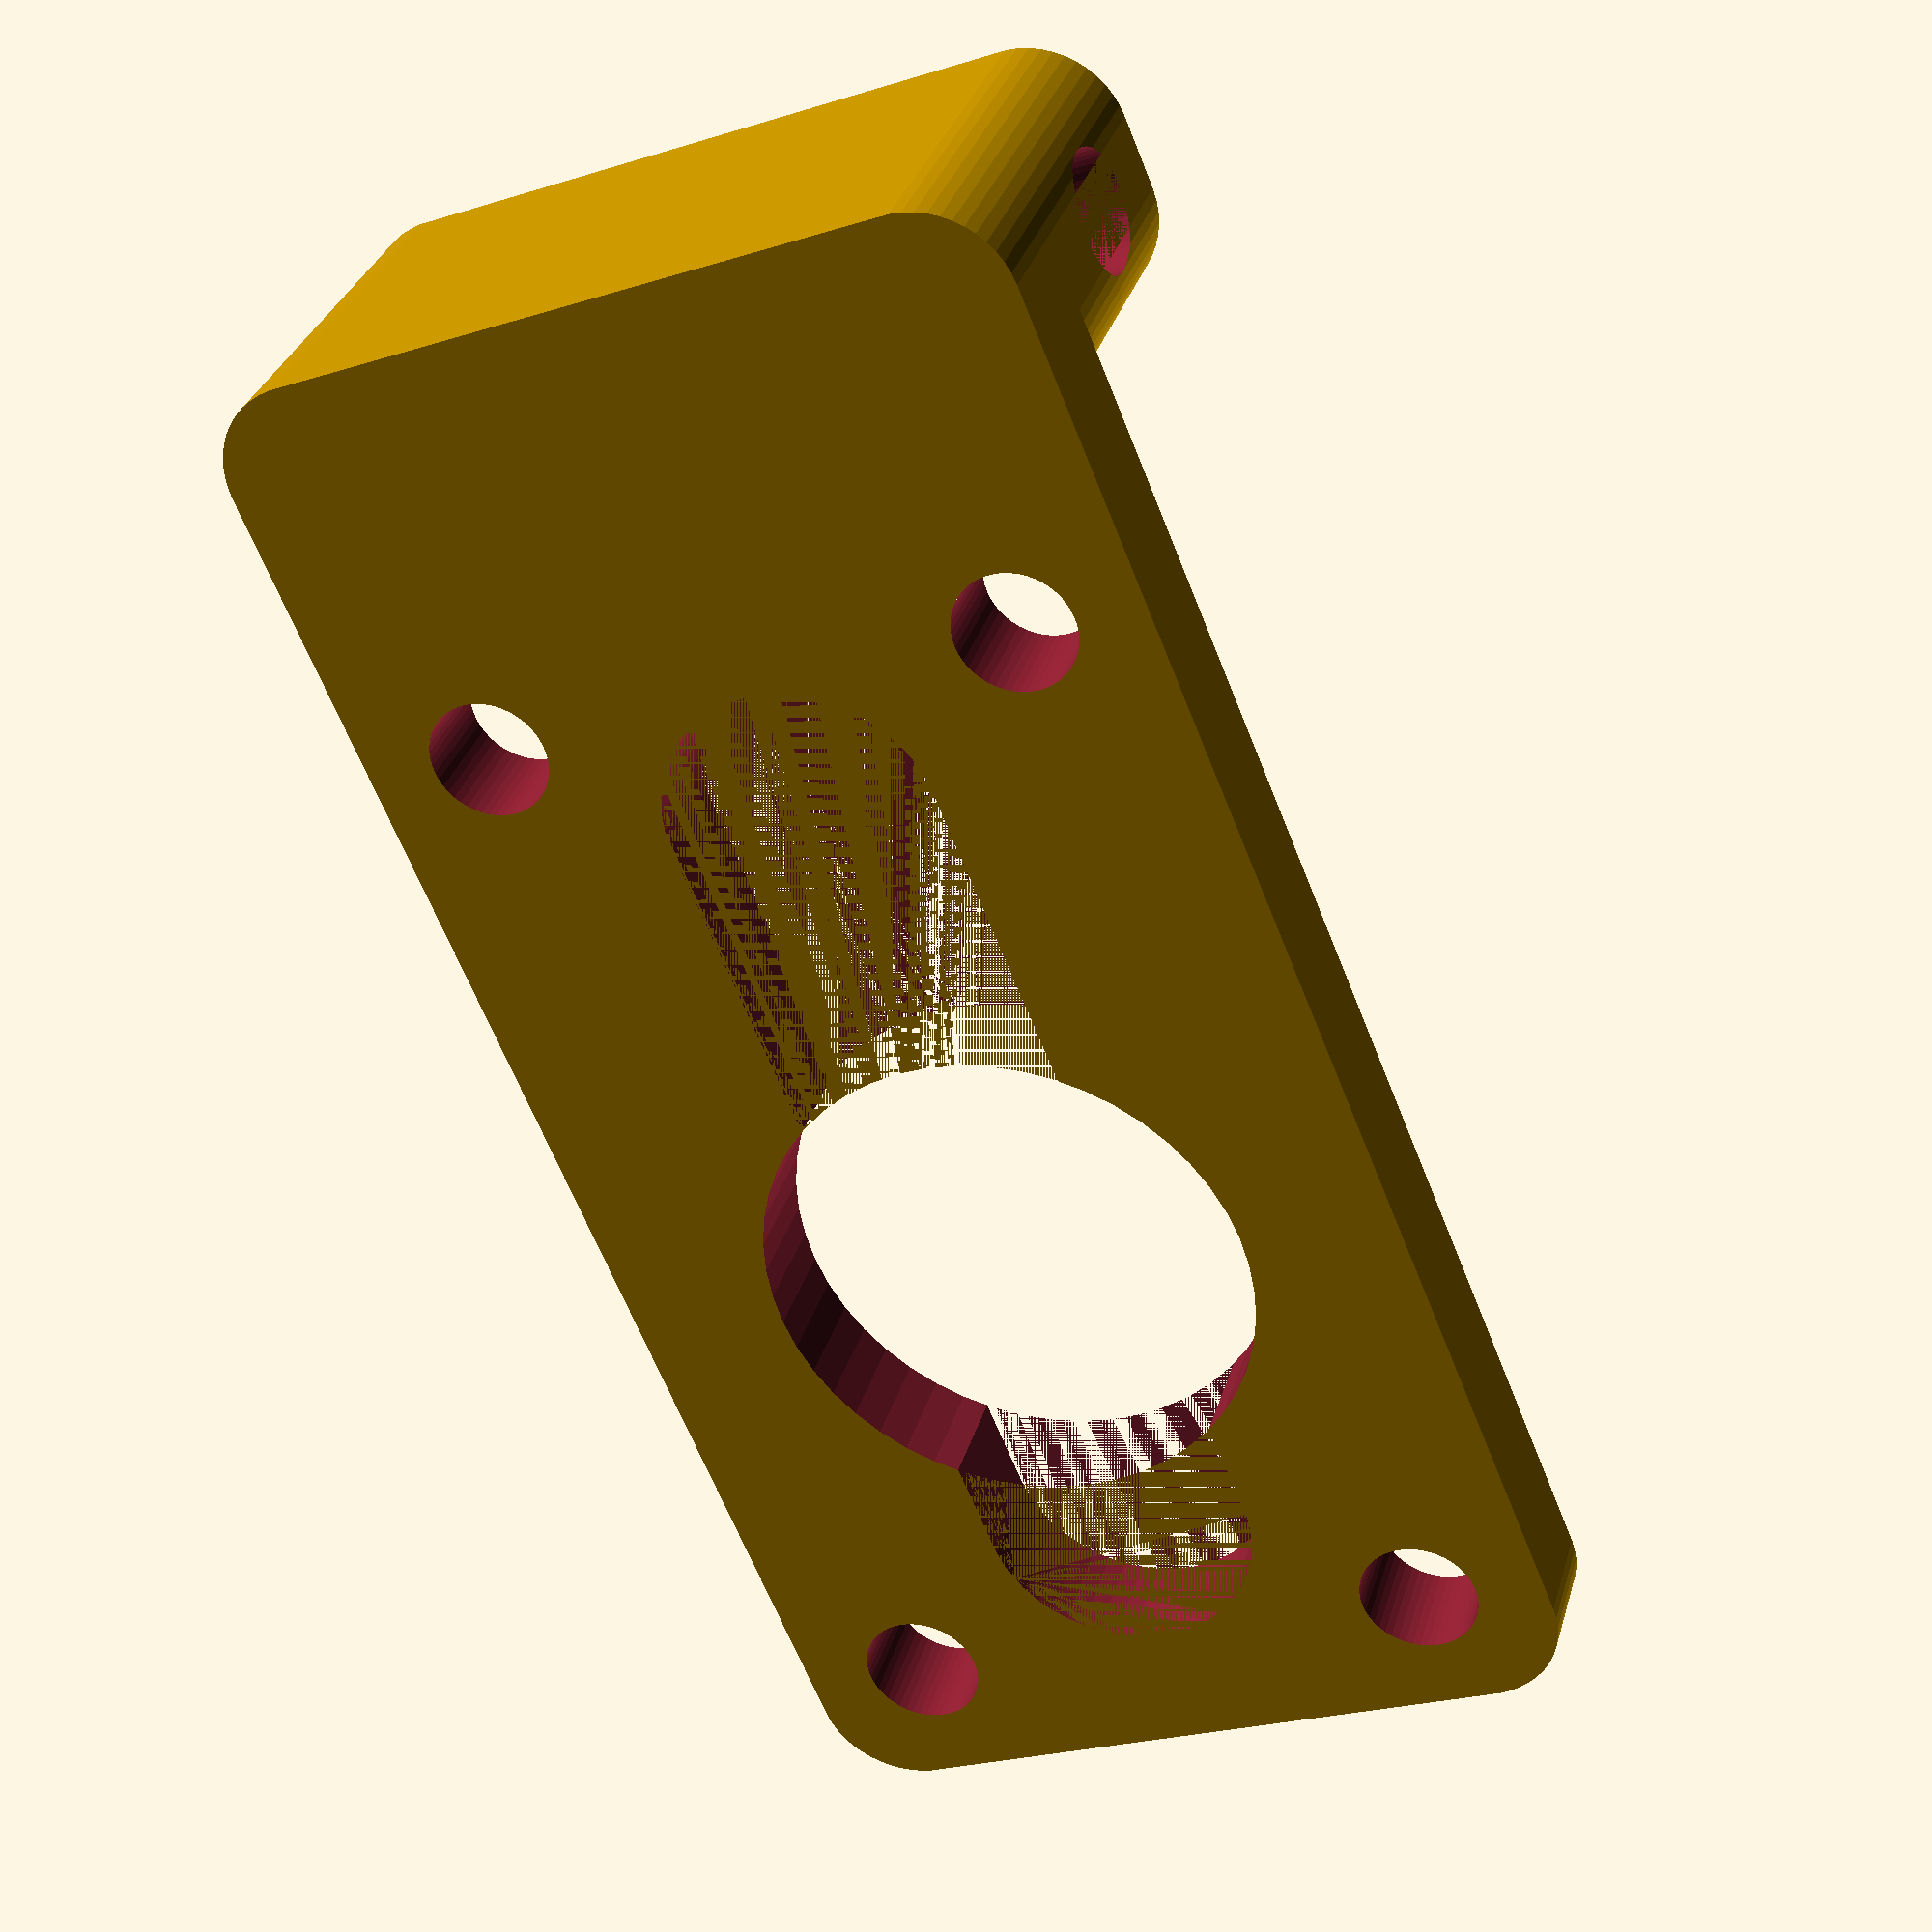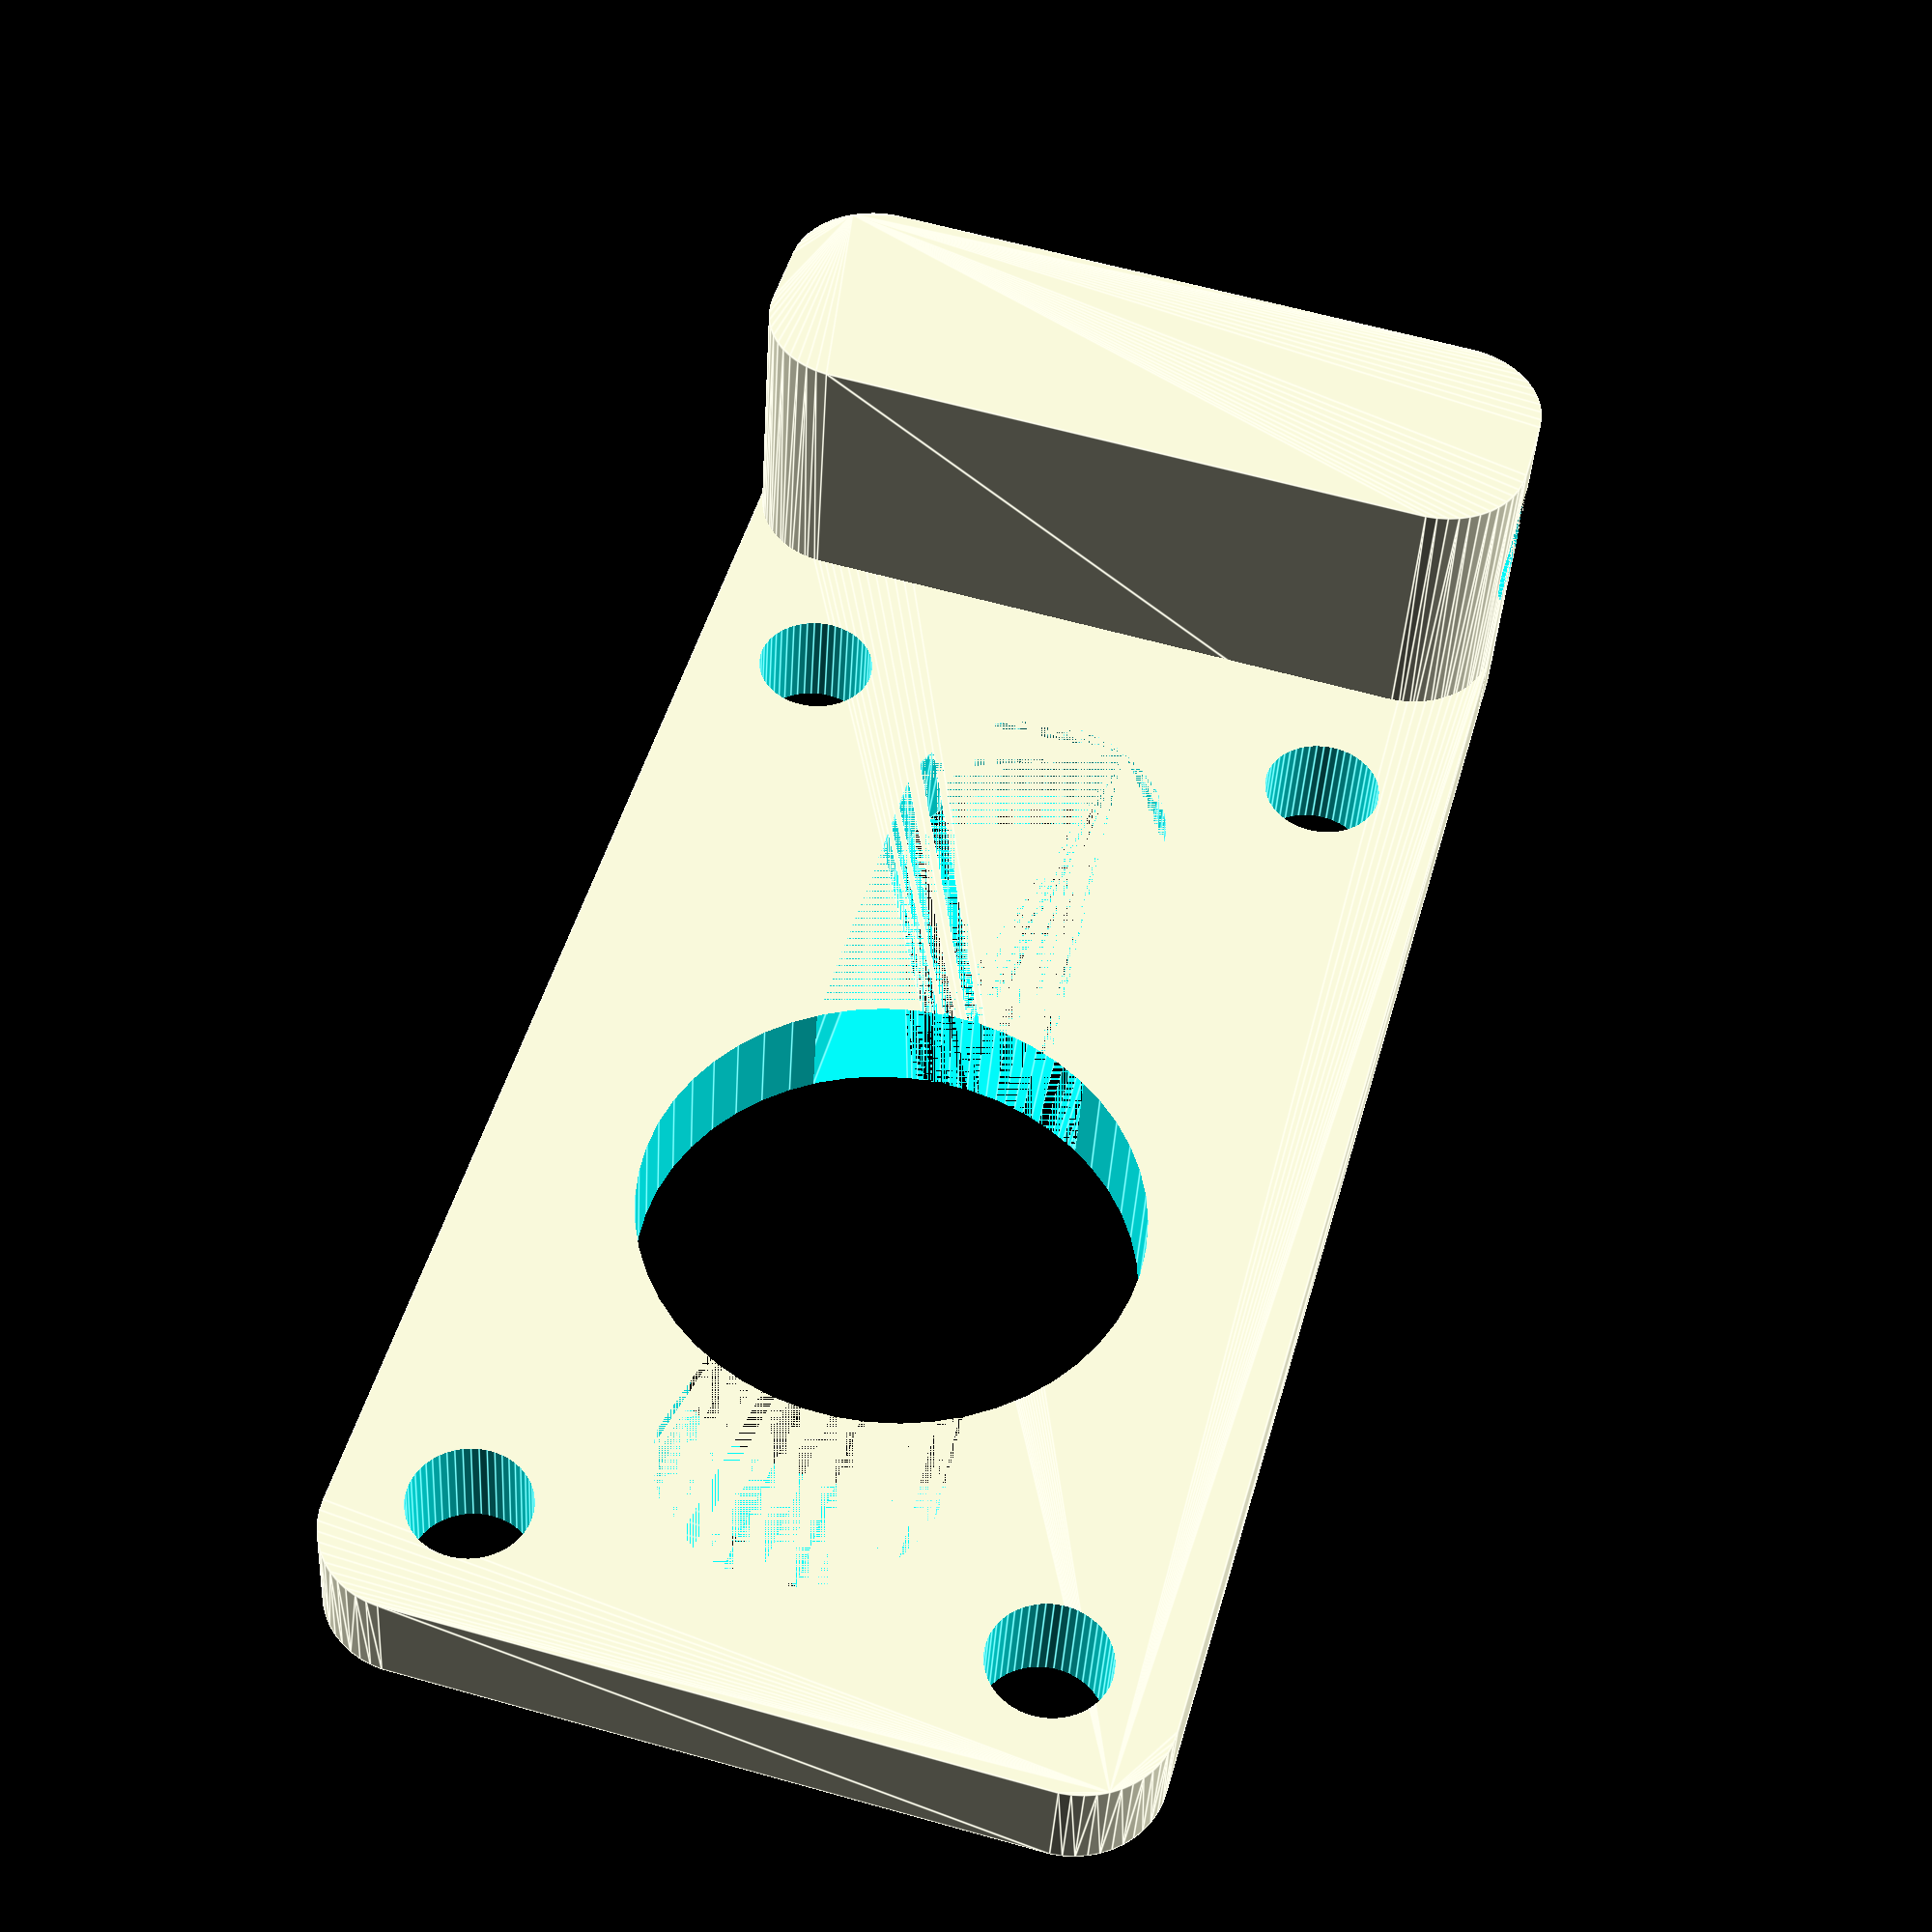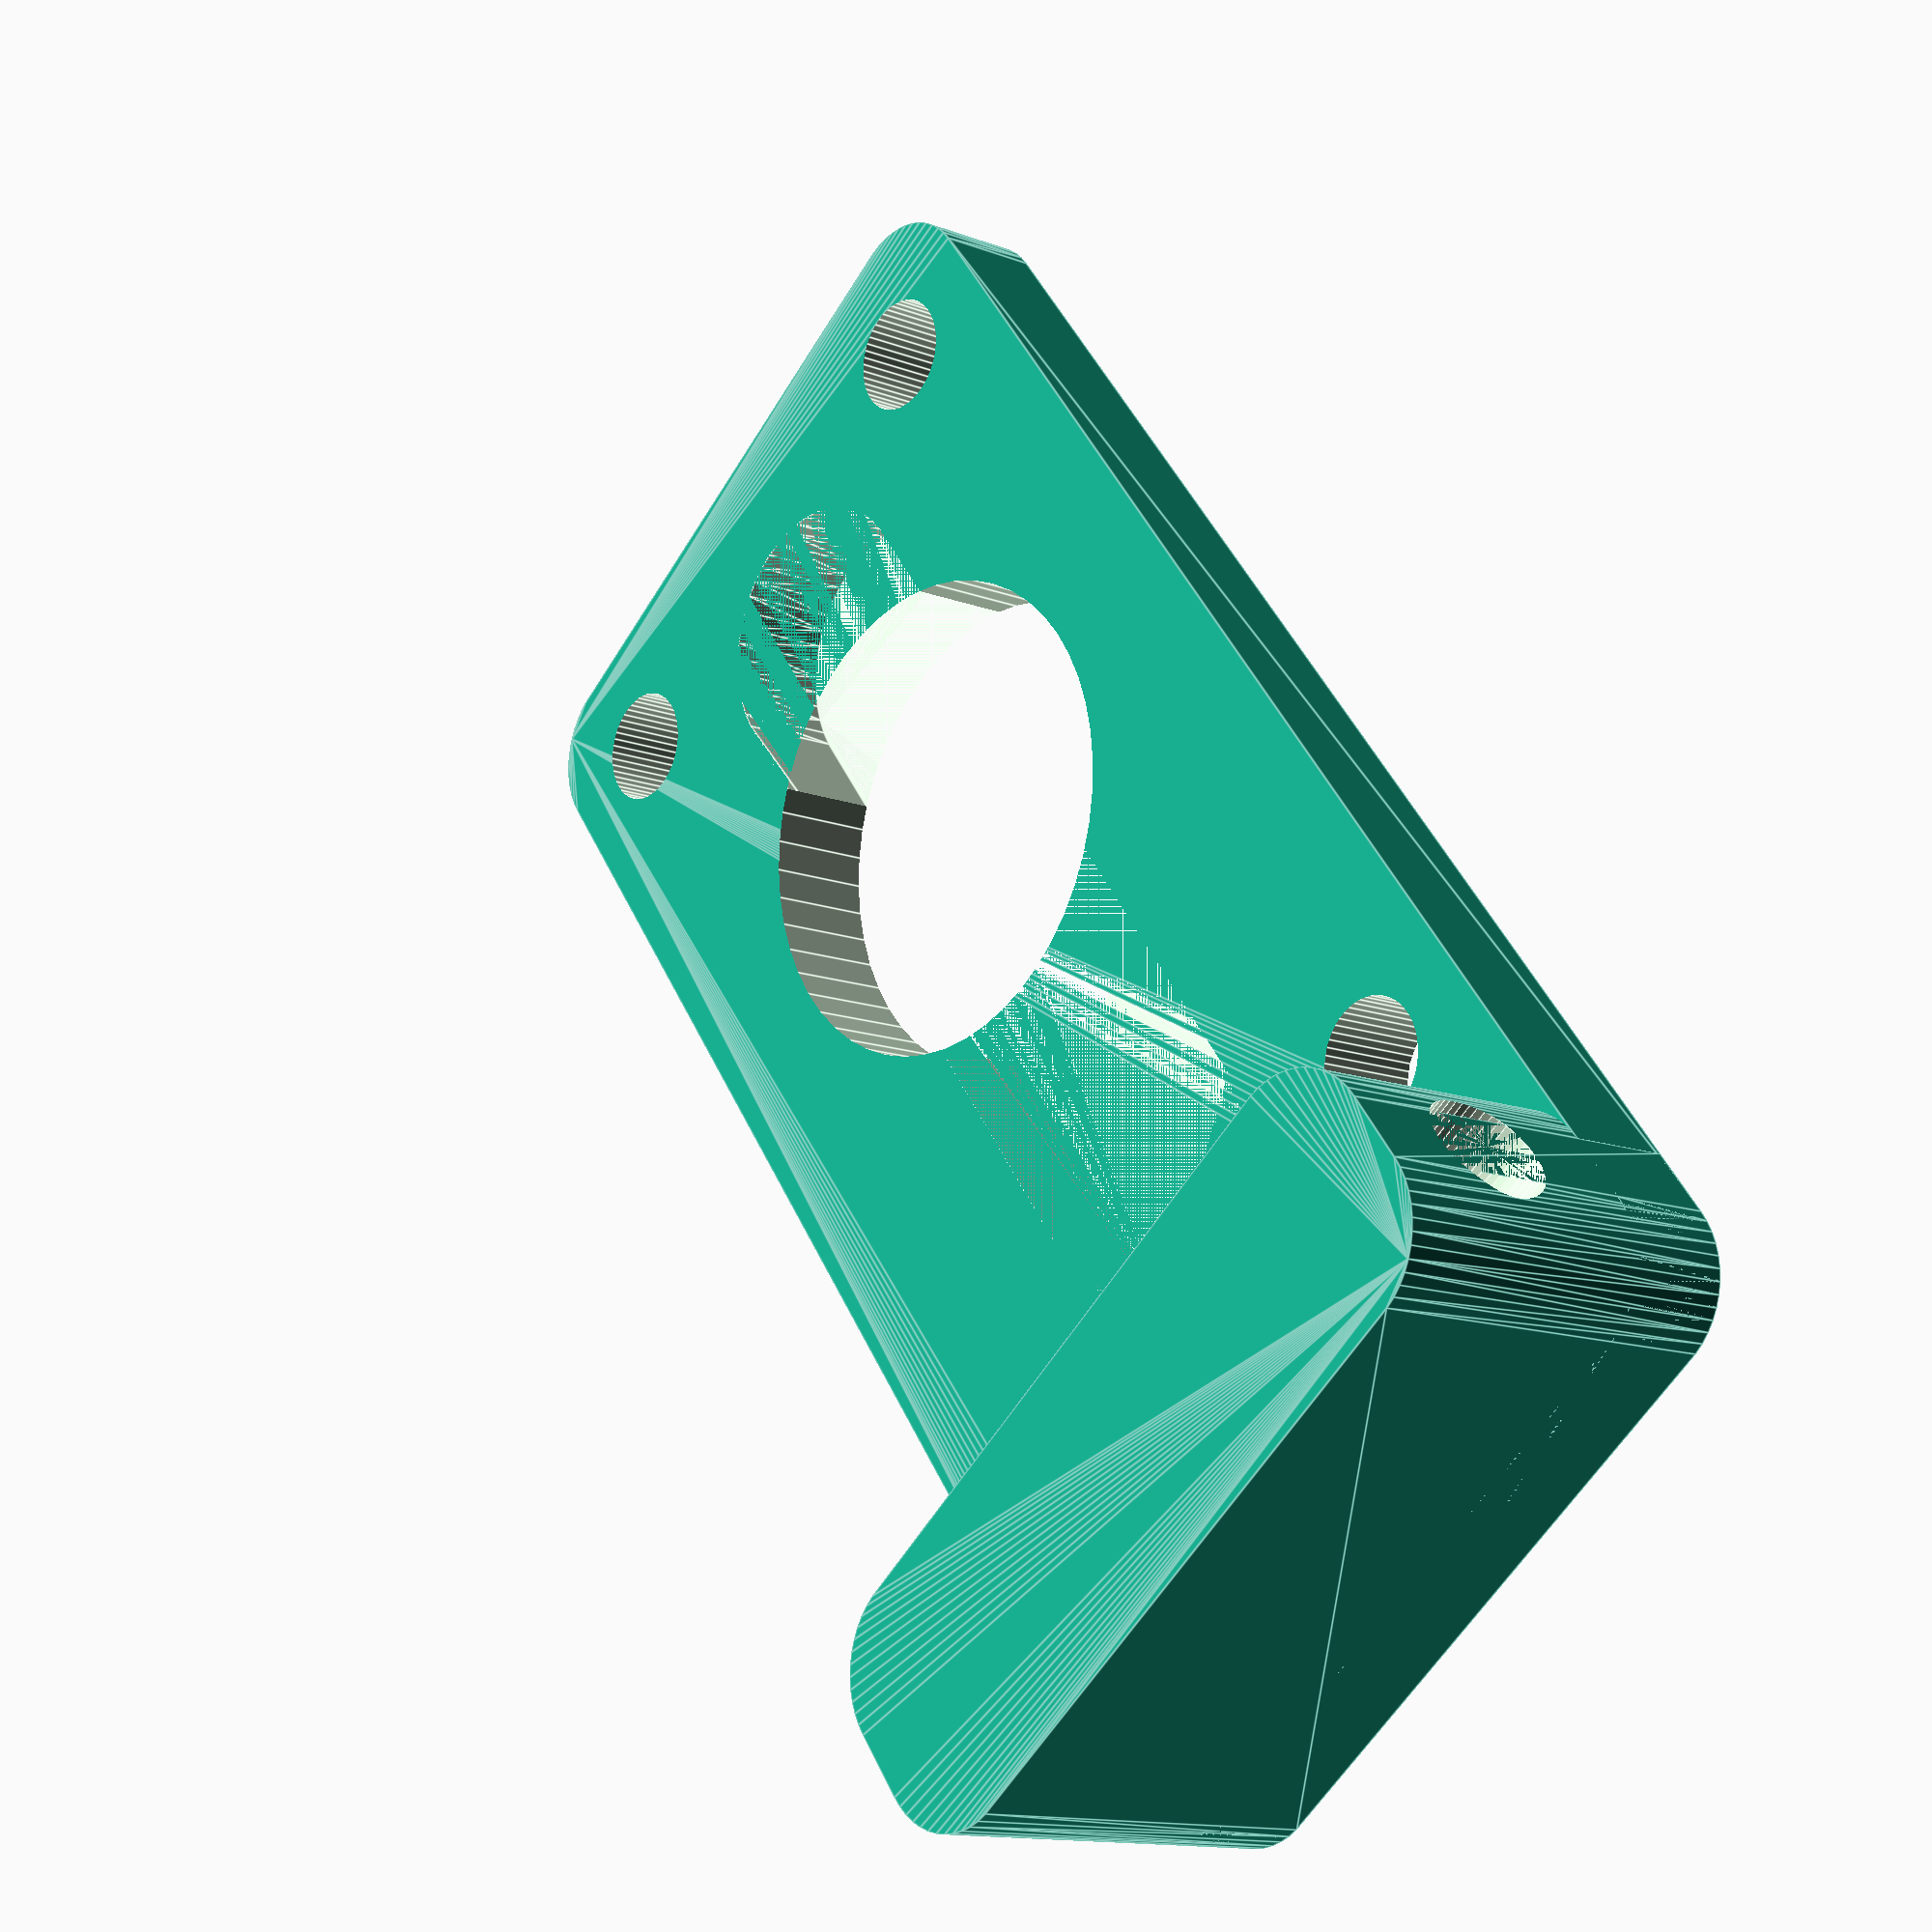
<openscad>
$fn = 50;


difference() {
	union() {
		translate(v = [0, -7.5000000000, 0]) {
			hull() {
				translate(v = [-17.0000000000, 39.5000000000, 0]) {
					cylinder(h = 6, r = 5);
				}
				translate(v = [17.0000000000, 39.5000000000, 0]) {
					cylinder(h = 6, r = 5);
				}
				translate(v = [-17.0000000000, -39.5000000000, 0]) {
					cylinder(h = 6, r = 5);
				}
				translate(v = [17.0000000000, -39.5000000000, 0]) {
					cylinder(h = 6, r = 5);
				}
			}
		}
		translate(v = [0, -45.0000000000, 0]) {
			hull() {
				translate(v = [-17.0000000000, 2.0000000000, 0]) {
					cylinder(h = 21, r = 5);
				}
				translate(v = [17.0000000000, 2.0000000000, 0]) {
					cylinder(h = 21, r = 5);
				}
				translate(v = [-17.0000000000, -2.0000000000, 0]) {
					cylinder(h = 21, r = 5);
				}
				translate(v = [17.0000000000, -2.0000000000, 0]) {
					cylinder(h = 21, r = 5);
				}
			}
		}
	}
	union() {
		translate(v = [0, 0, 0]) {
			rotate(a = [0, 0, 90]) {
				difference() {
					union() {
						hull() {
							translate(v = [22.5000000000, 0, 0]) {
								cylinder(h = 6, r = 7.5000000000, r1 = 7.5000000000, r2 = 7.5000000000);
							}
							translate(v = [-22.5000000000, 0, 0]) {
								cylinder(h = 6, r = 7.5000000000, r1 = 7.5000000000, r2 = 7.5000000000);
							}
						}
					}
					union();
				}
			}
		}
		translate(v = [-15.0000000000, -30.0000000000, -100.0000000000]) {
			cylinder(h = 200, r = 3.2500000000);
		}
		translate(v = [-15.0000000000, 30.0000000000, -100.0000000000]) {
			cylinder(h = 200, r = 3.2500000000);
		}
		translate(v = [15.0000000000, -30.0000000000, -100.0000000000]) {
			cylinder(h = 200, r = 3.2500000000);
		}
		translate(v = [15.0000000000, 30.0000000000, -100.0000000000]) {
			cylinder(h = 200, r = 3.2500000000);
		}
		translate(v = [0, 6, -100.0000000000]) {
			cylinder(h = 200, r = 13.5000000000);
		}
		translate(v = [-22.0000000000, -45.0000000000, 13.5000000000]) {
			rotate(a = [0, 90, 0]) {
				cylinder(h = 44, r = 3.2500000000);
			}
		}
	}
}
</openscad>
<views>
elev=147.6 azim=22.3 roll=344.6 proj=p view=solid
elev=219.3 azim=15.6 roll=183.3 proj=p view=edges
elev=193.2 azim=142.3 roll=130.9 proj=p view=edges
</views>
